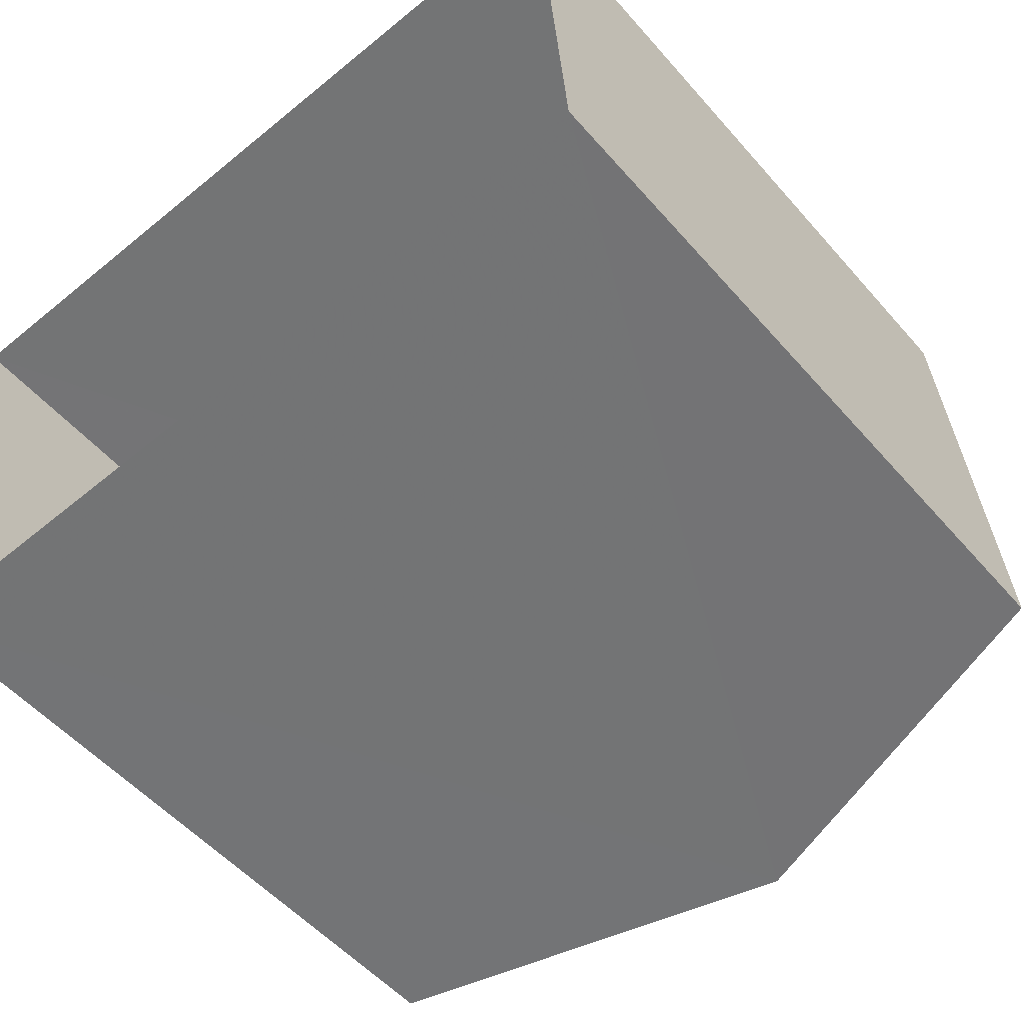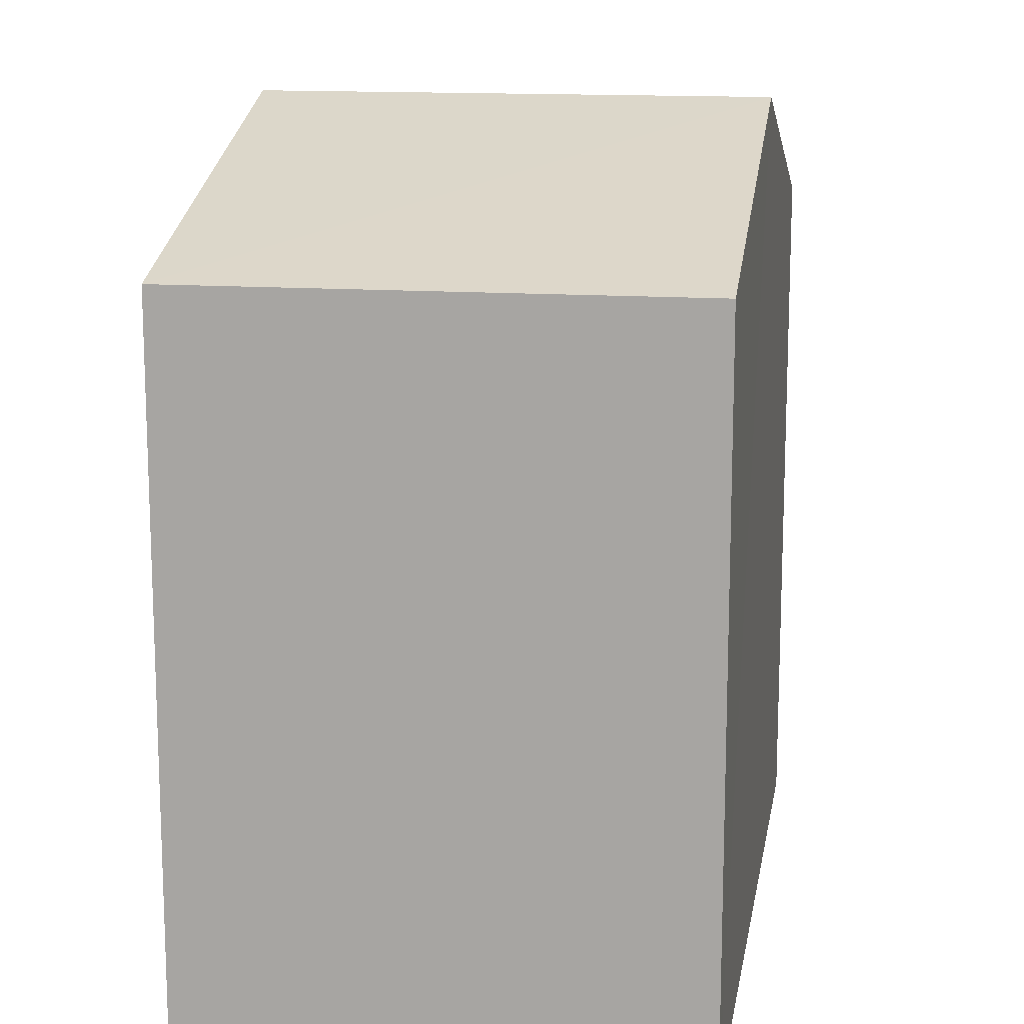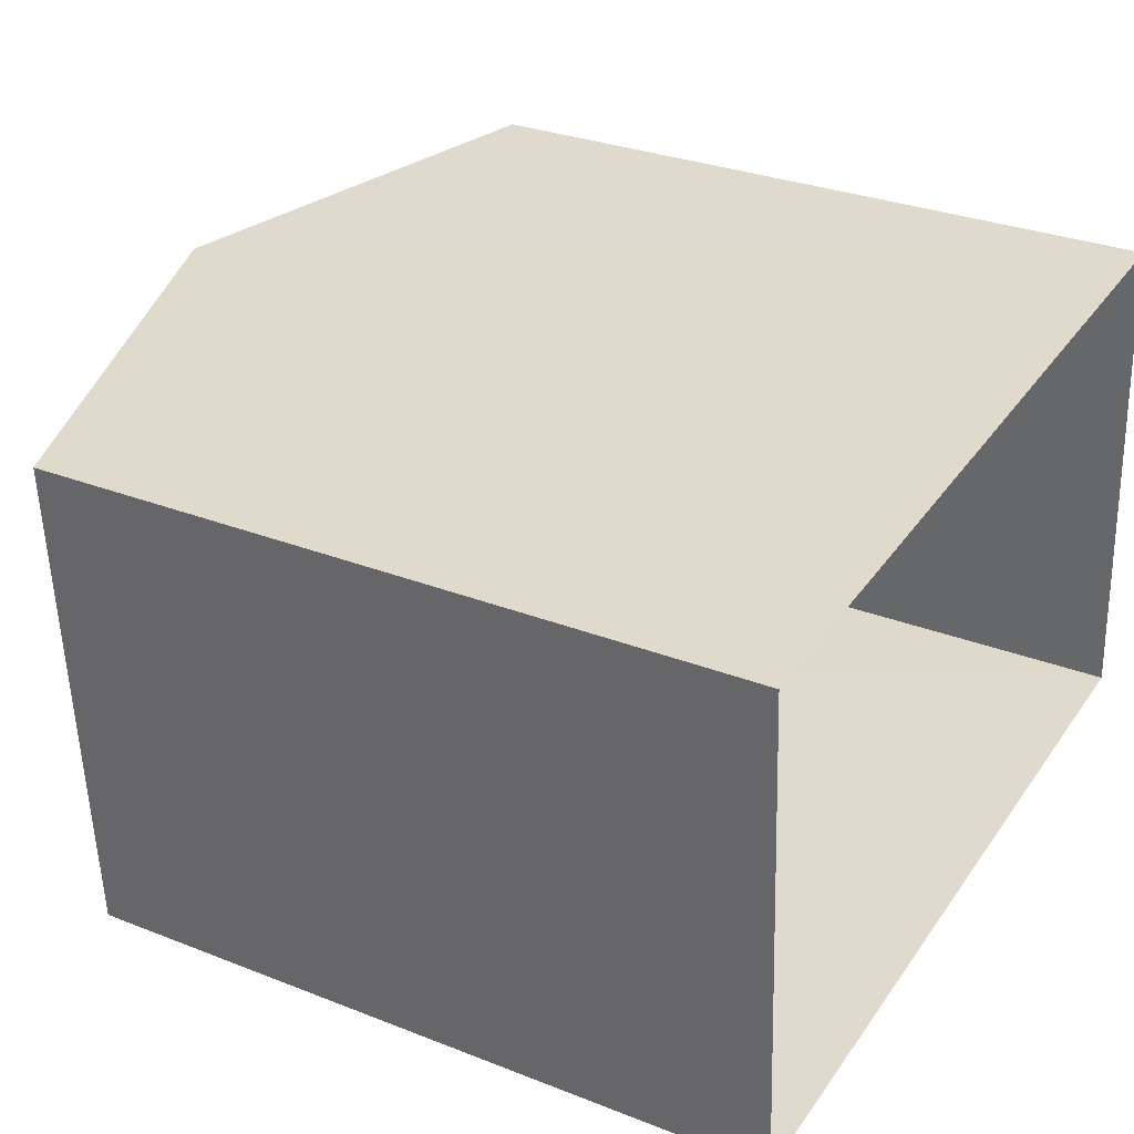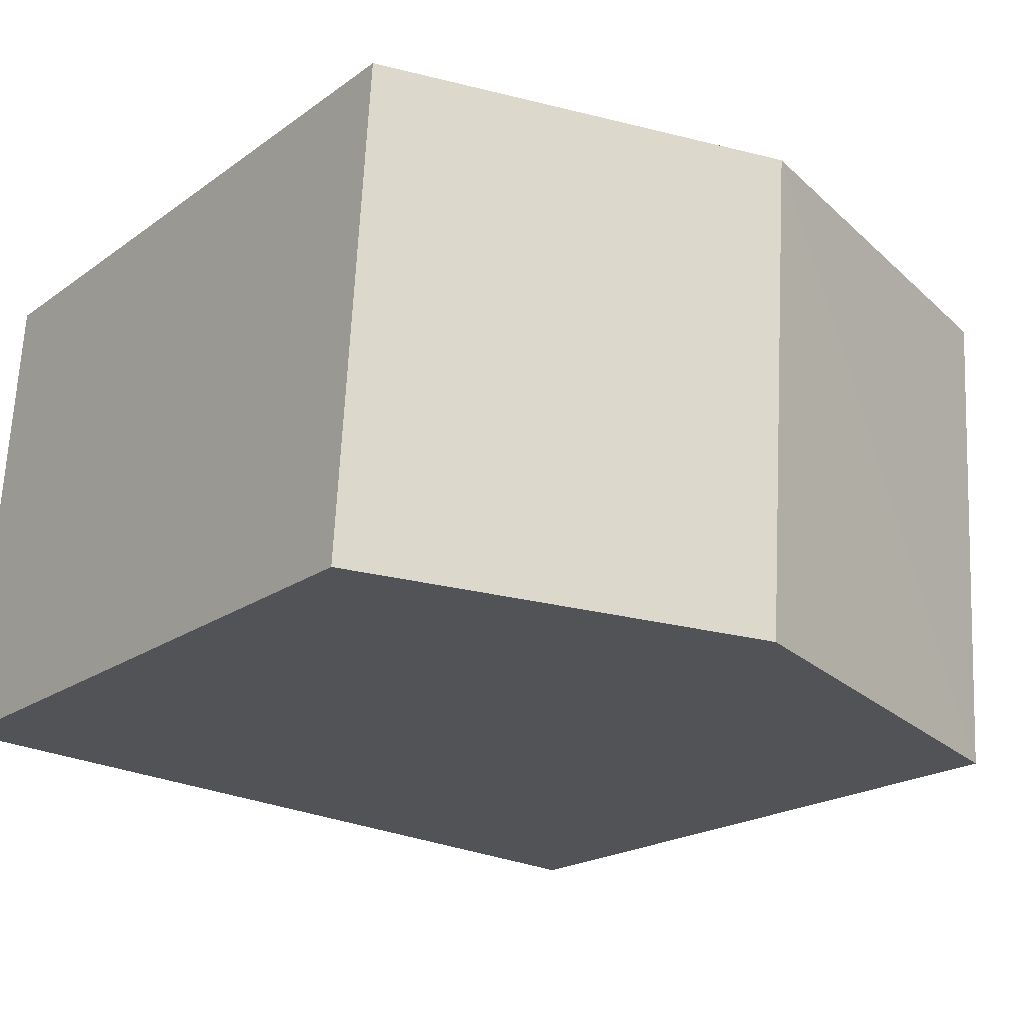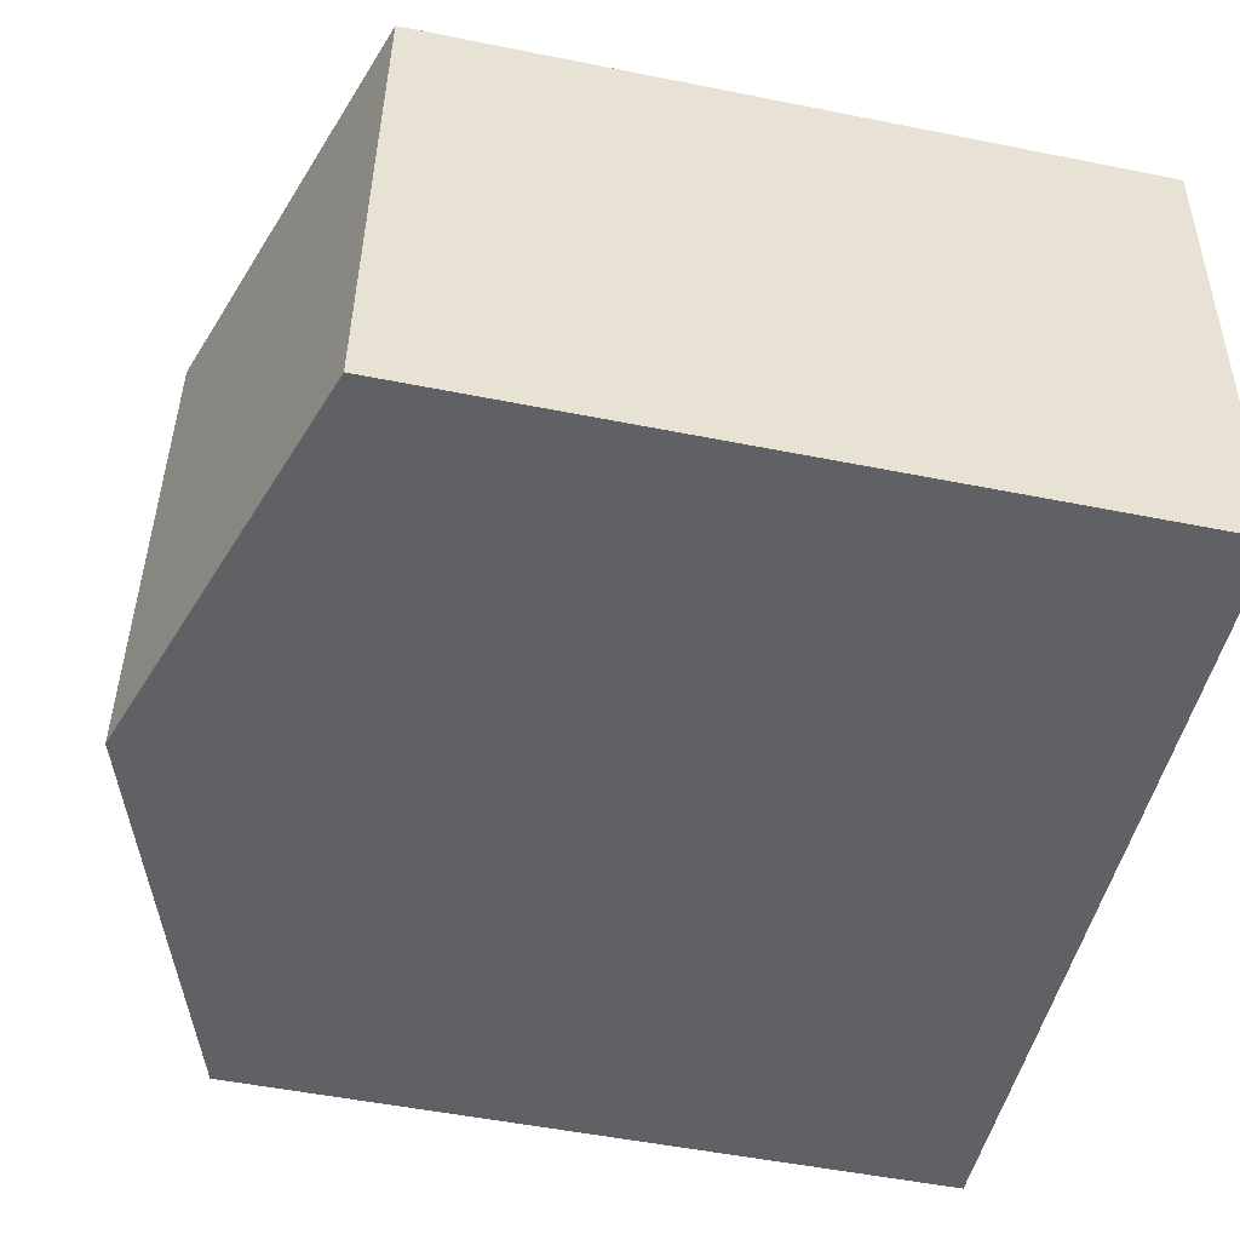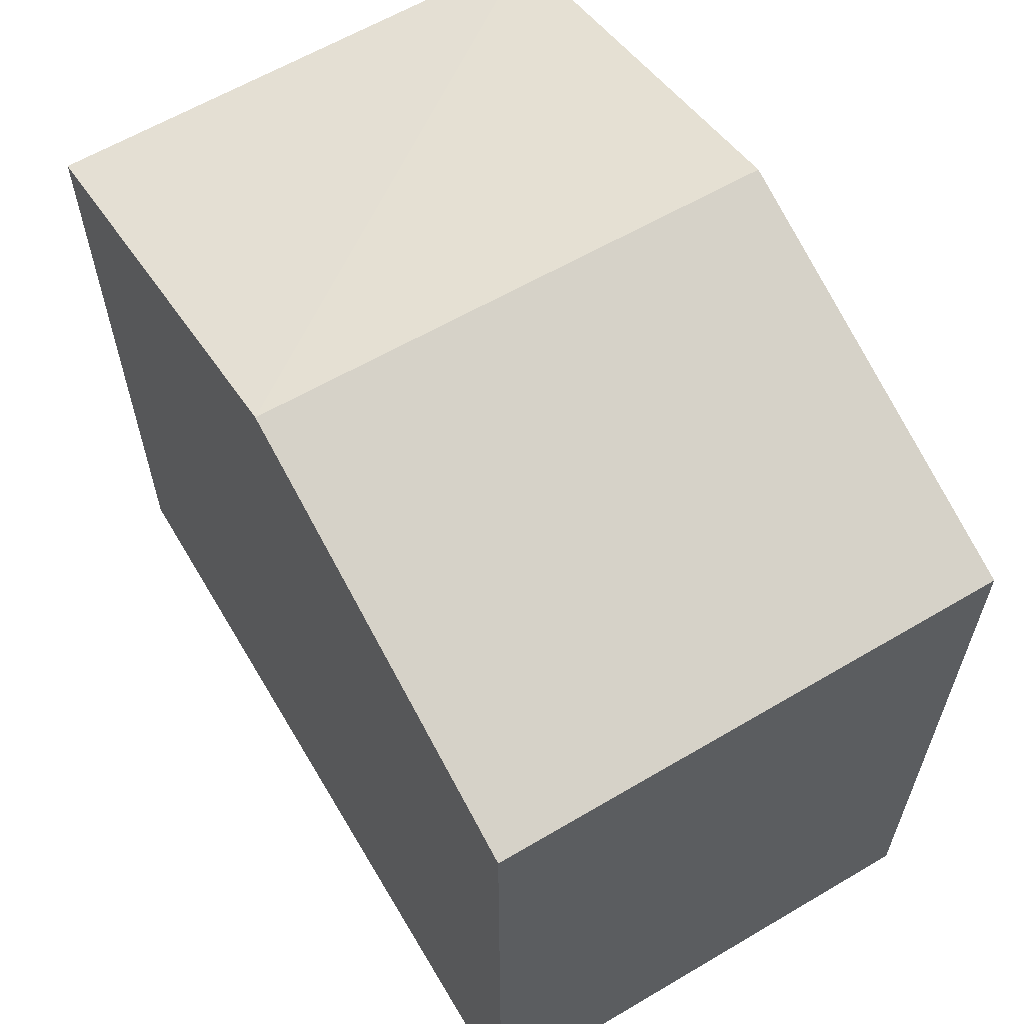
<metadata>
{"format":"obj","ext":"obj","renderer":"f3d","projection":"perspective","resolution":1024,"background":"white","views":[{"elev":-53.5,"azim":-139.9,"up":"+Y"},{"elev":13.9,"azim":95.8,"up":"+Z"},{"elev":30.0,"azim":119.8,"up":"+Y"},{"elev":-20.0,"azim":-37.6,"up":"+Y"},{"elev":-52.6,"azim":77.7,"up":"+Y"},{"elev":62.6,"azim":-124.3,"up":"+Z"}]}
</metadata>
<code>
v -3.73e+05 -1.039e+05 29.38
v -3.73e+05 -1.039e+05 29.38
v -3.73e+05 -1.039e+05 29.38
v -3.73e+05 -1.039e+05 29.38
v -3.73e+05 -1.039e+05 35.78
v -3.73e+05 -1.039e+05 35.78
v -3.73e+05 -1.039e+05 36.98
v -3.73e+05 -1.039e+05 36.98
v -3.73e+05 -1.039e+05 35.78
v -3.73e+05 -1.039e+05 35.78
f 1 2 3
f 1 4 2
f 5 6 7
f 8 5 7
f 9 10 8
f 7 9 8
f 6 4 7
f 4 1 7
f 1 9 7
f 5 2 4
f 6 5 4
f 10 1 3
f 10 9 1
f 10 3 8
f 3 2 8
f 2 5 8

</code>
